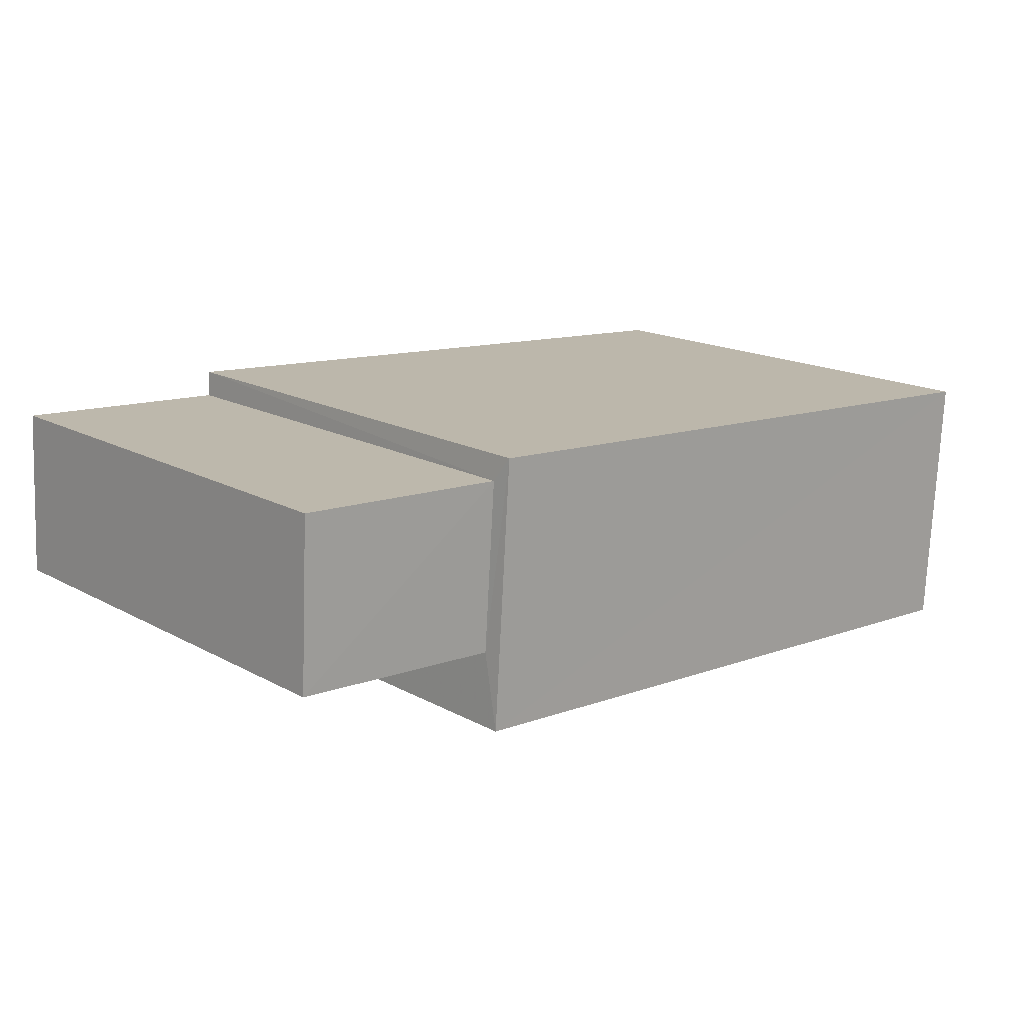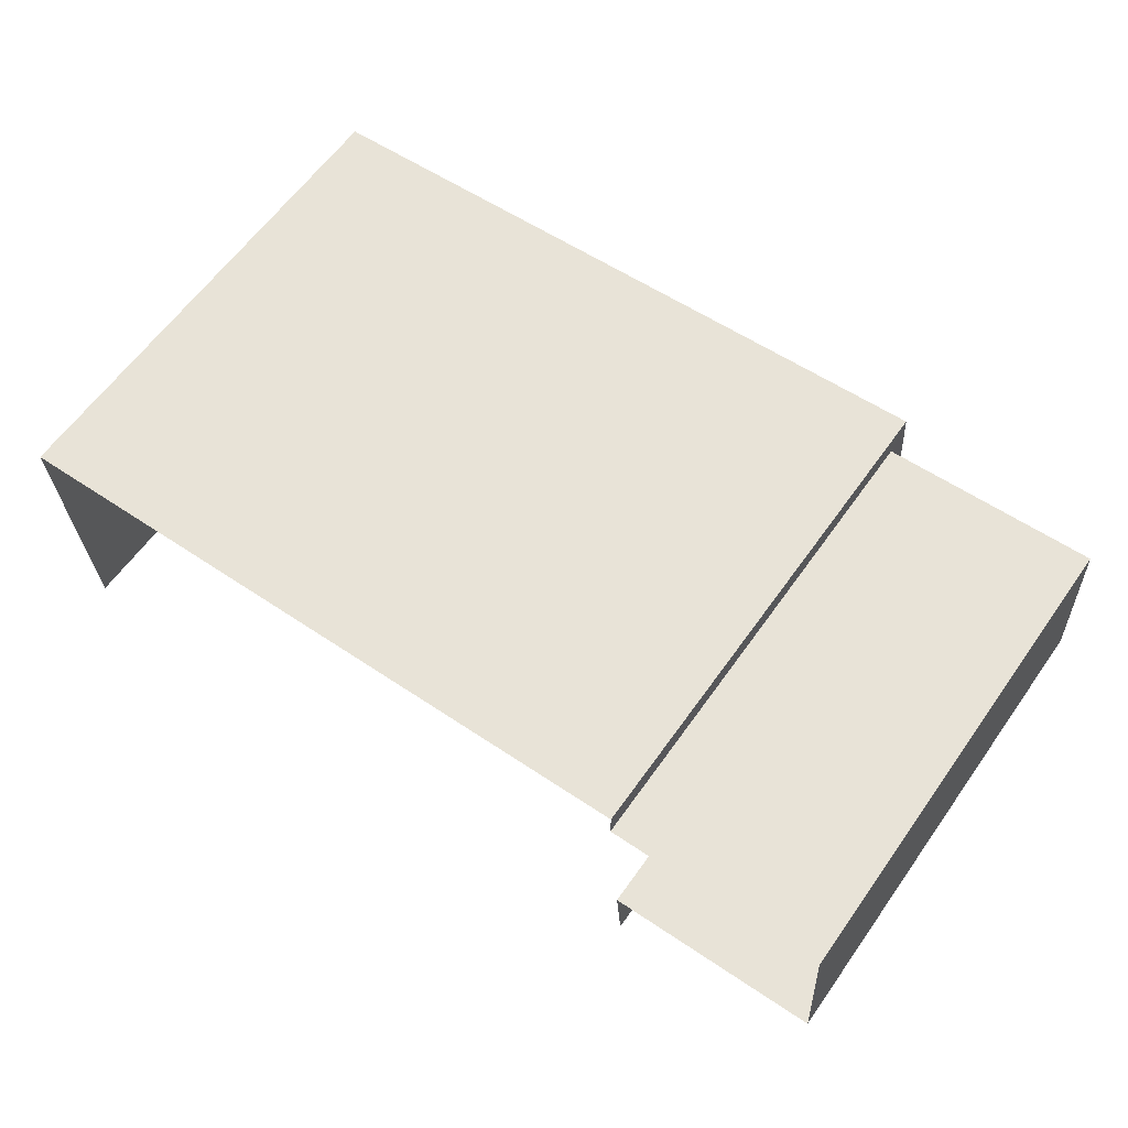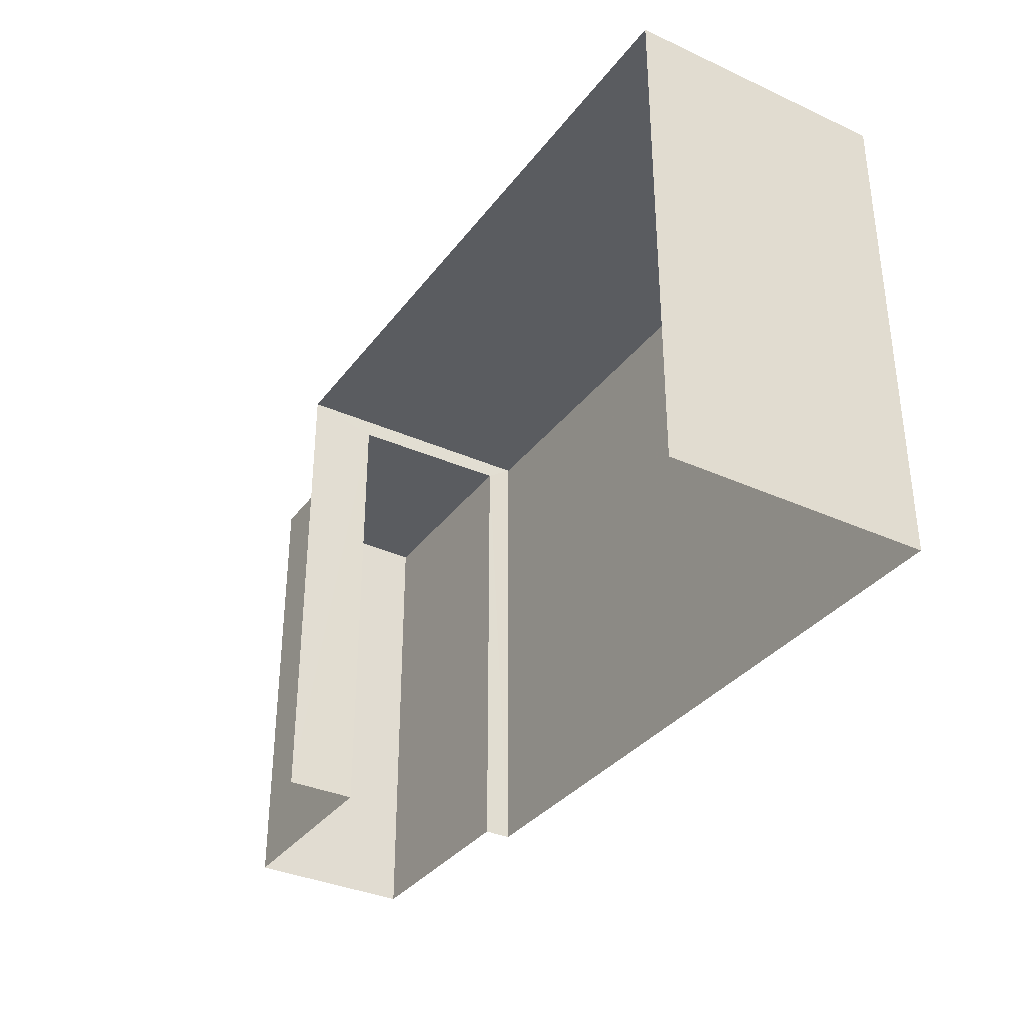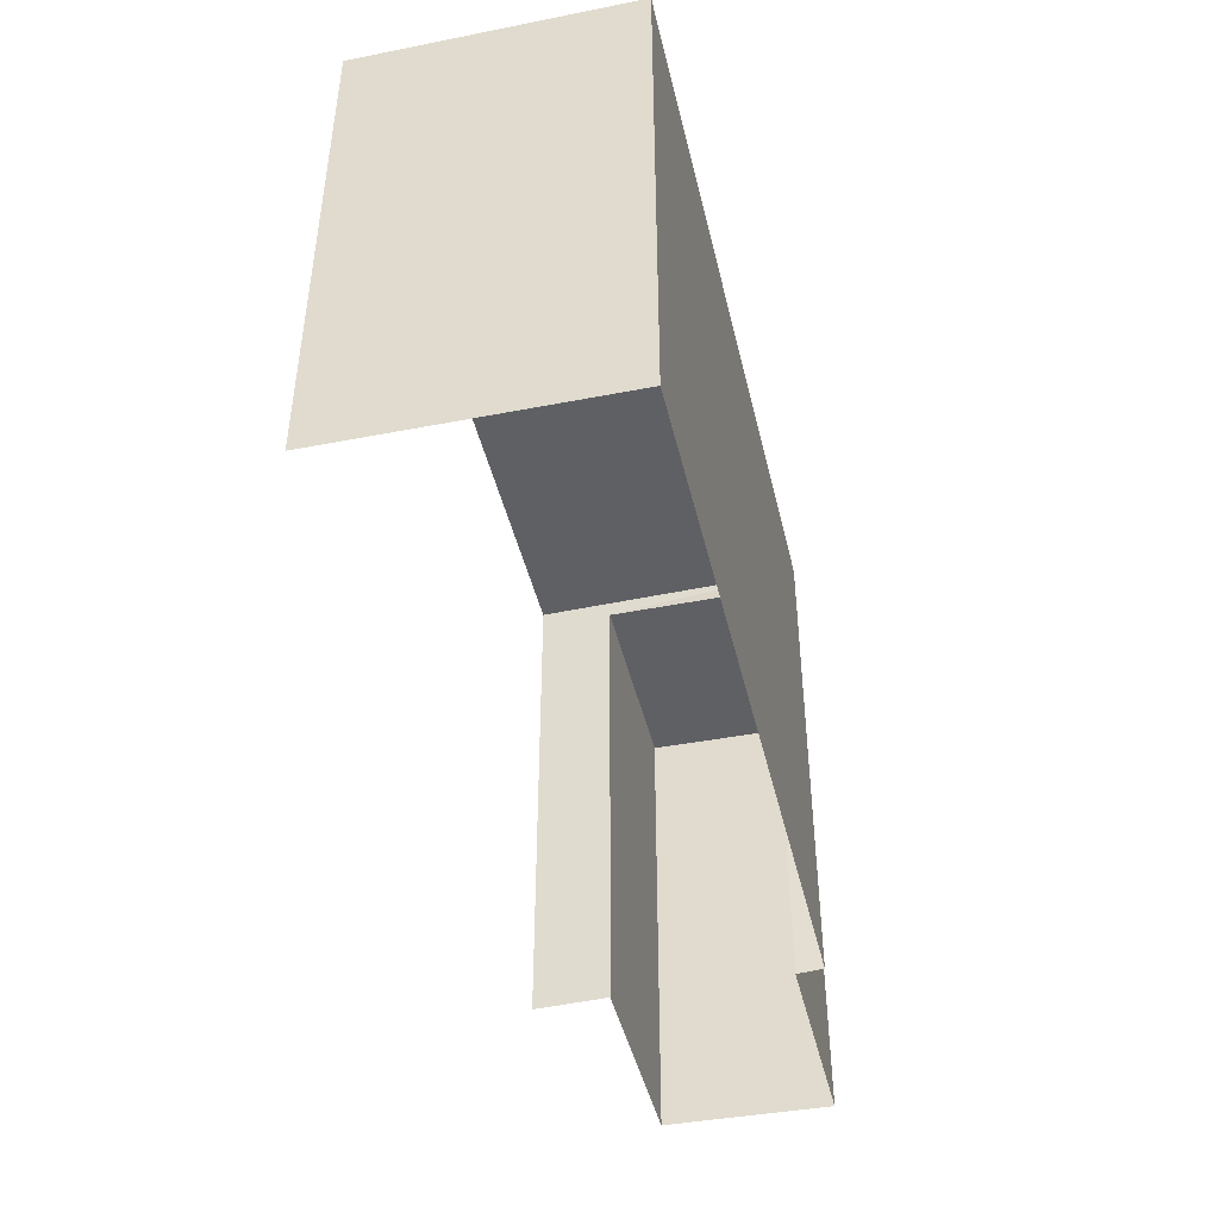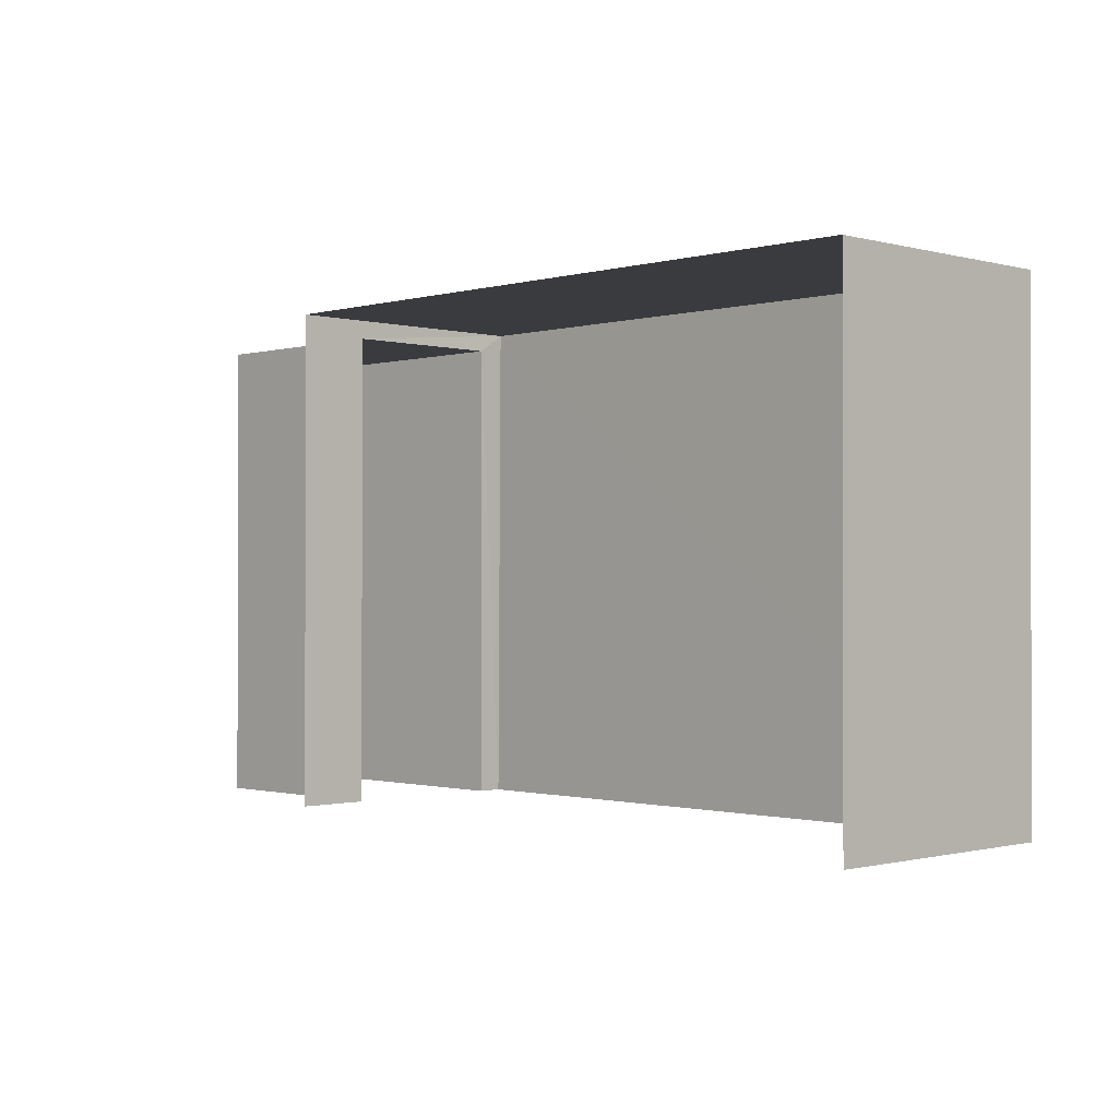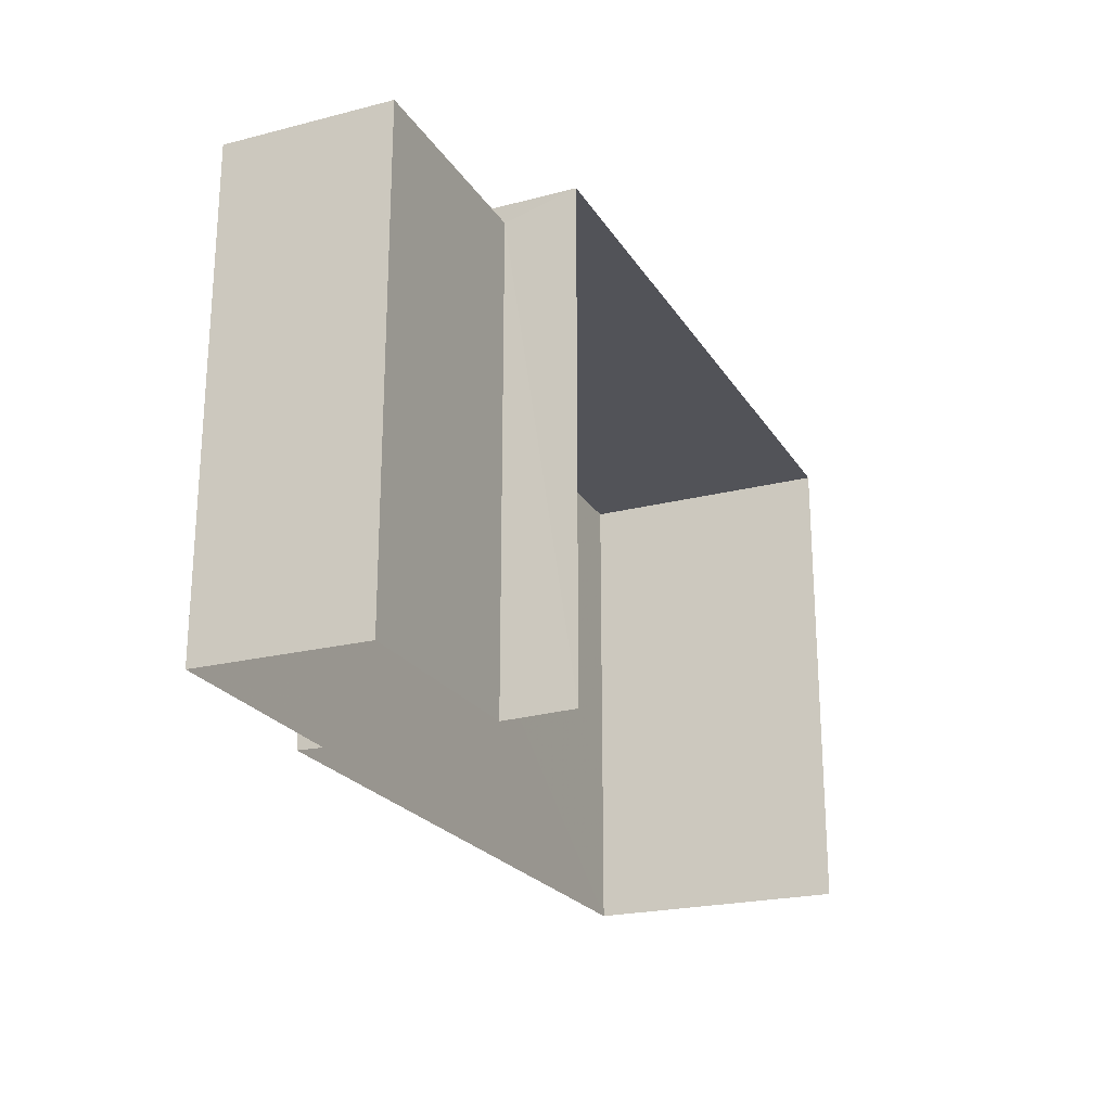
<metadata>
{"format":"obj","ext":"obj","renderer":"f3d","projection":"perspective","resolution":1024,"background":"white","views":[{"elev":16.7,"azim":-42.0,"up":"+Y"},{"elev":62.0,"azim":-144.6,"up":"+Y"},{"elev":-34.2,"azim":54.9,"up":"+Z"},{"elev":-44.7,"azim":99.7,"up":"+Z"},{"elev":-0.8,"azim":42.3,"up":"+Z"},{"elev":-22.7,"azim":-69.4,"up":"+Z"}]}
</metadata>
<code>
v -3.728e+05 -1.036e+05 31.21
v -3.728e+05 -1.036e+05 31.21
v -3.728e+05 -1.036e+05 31.21
v -3.728e+05 -1.036e+05 31.21
v -3.728e+05 -1.036e+05 31.21
v -3.728e+05 -1.036e+05 31.21
v -3.728e+05 -1.036e+05 31.21
v -3.728e+05 -1.036e+05 31.21
v -3.728e+05 -1.036e+05 38.03
v -3.728e+05 -1.036e+05 38.03
v -3.728e+05 -1.036e+05 38.03
v -3.728e+05 -1.036e+05 38.03
v -3.728e+05 -1.036e+05 38.3
v -3.728e+05 -1.036e+05 38.3
v -3.728e+05 -1.036e+05 38.3
v -3.728e+05 -1.036e+05 38.3
f 1 2 3
f 3 2 4
f 5 4 6
f 6 2 7
f 6 7 8
f 4 2 6
f 15 1 3
f 16 15 3
f 9 10 11
f 12 9 11
f 13 14 15
f 16 13 15
f 11 8 7
f 11 10 8
f 2 11 7
f 2 12 11
f 6 8 10
f 9 6 10
f 14 4 5
f 14 13 4
f 16 3 4
f 13 16 4
f 9 5 6
f 5 9 14
f 2 1 12
f 15 14 12
f 1 15 12
f 12 14 9

</code>
